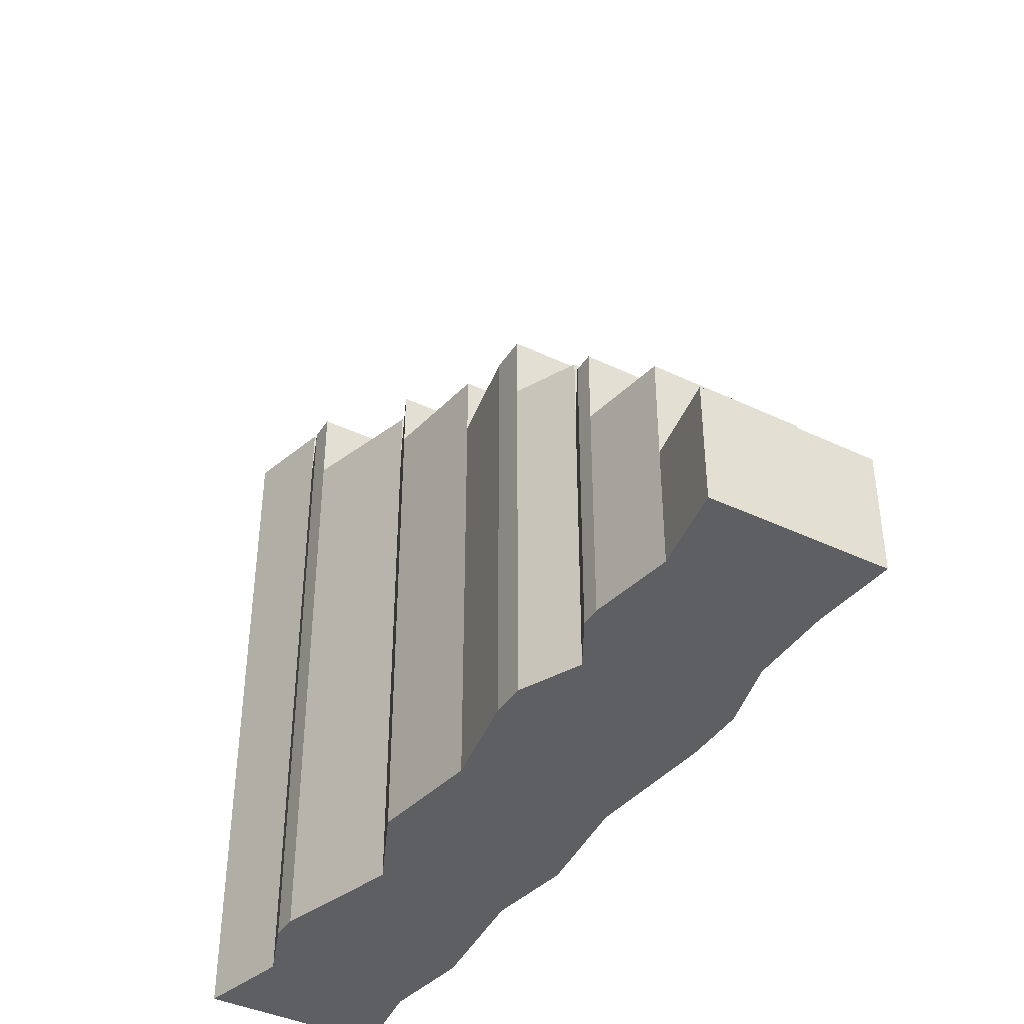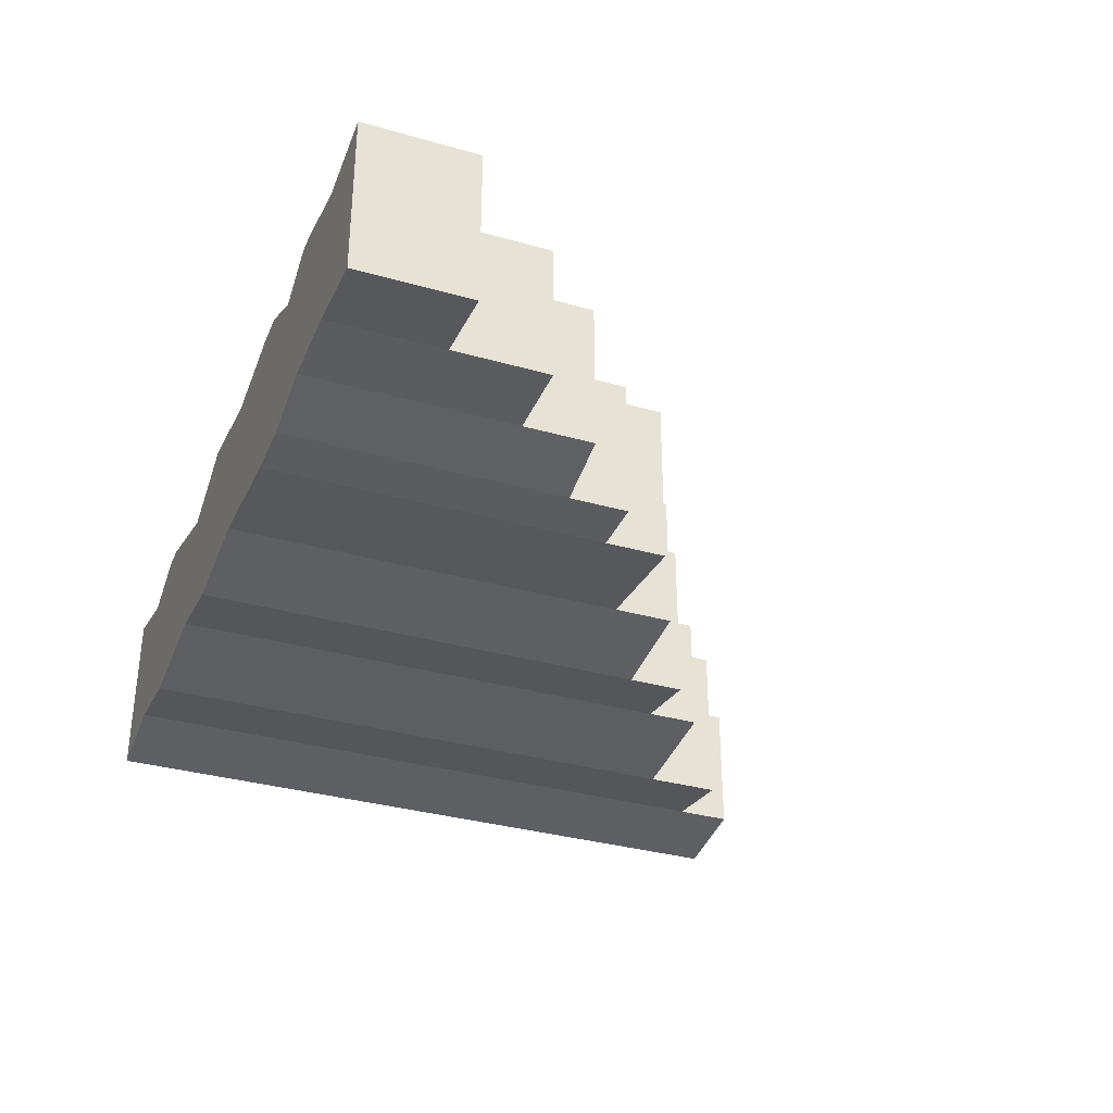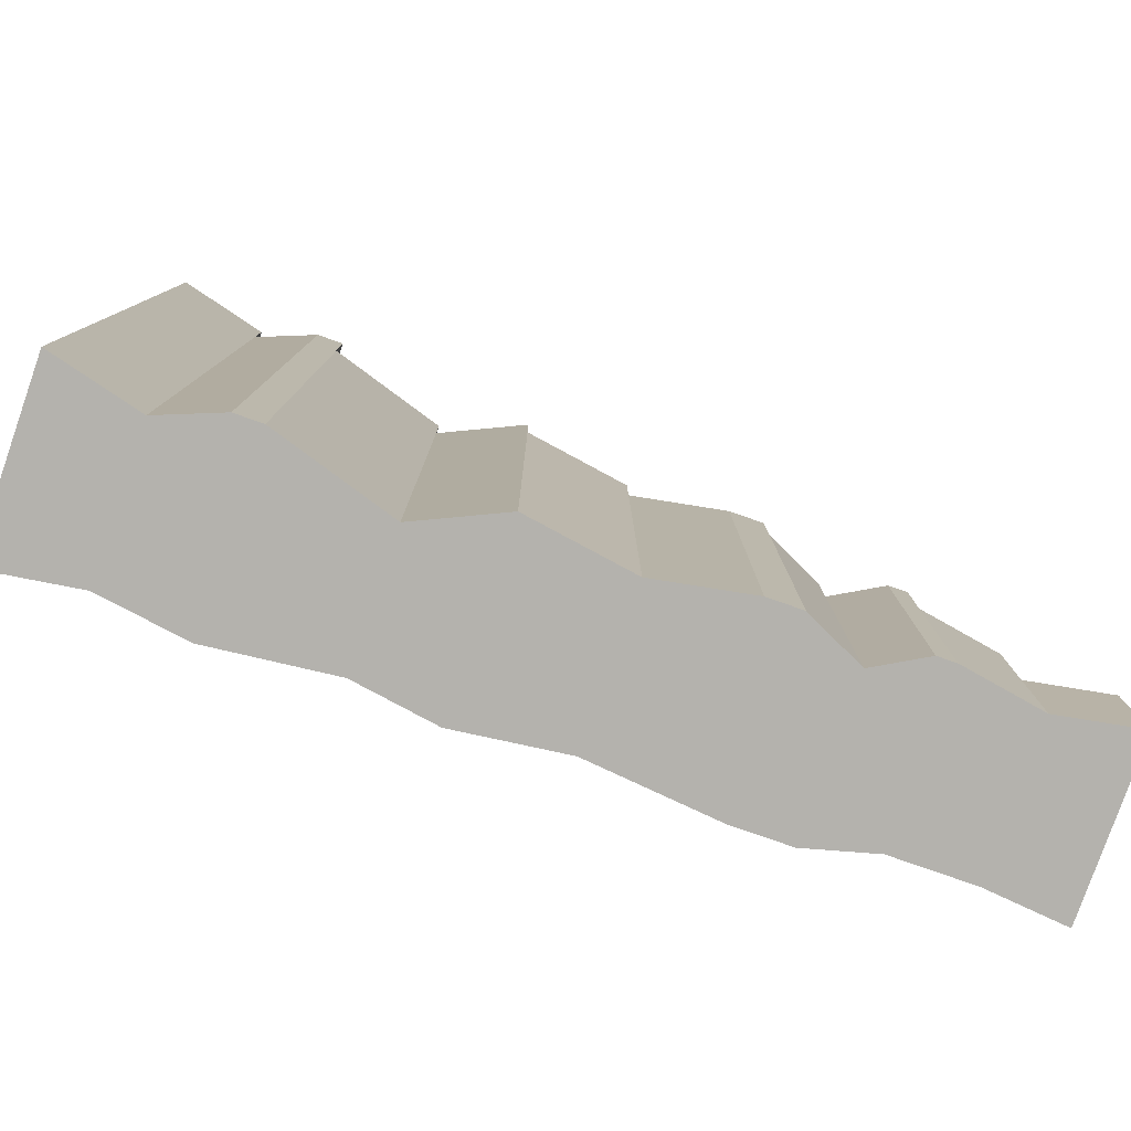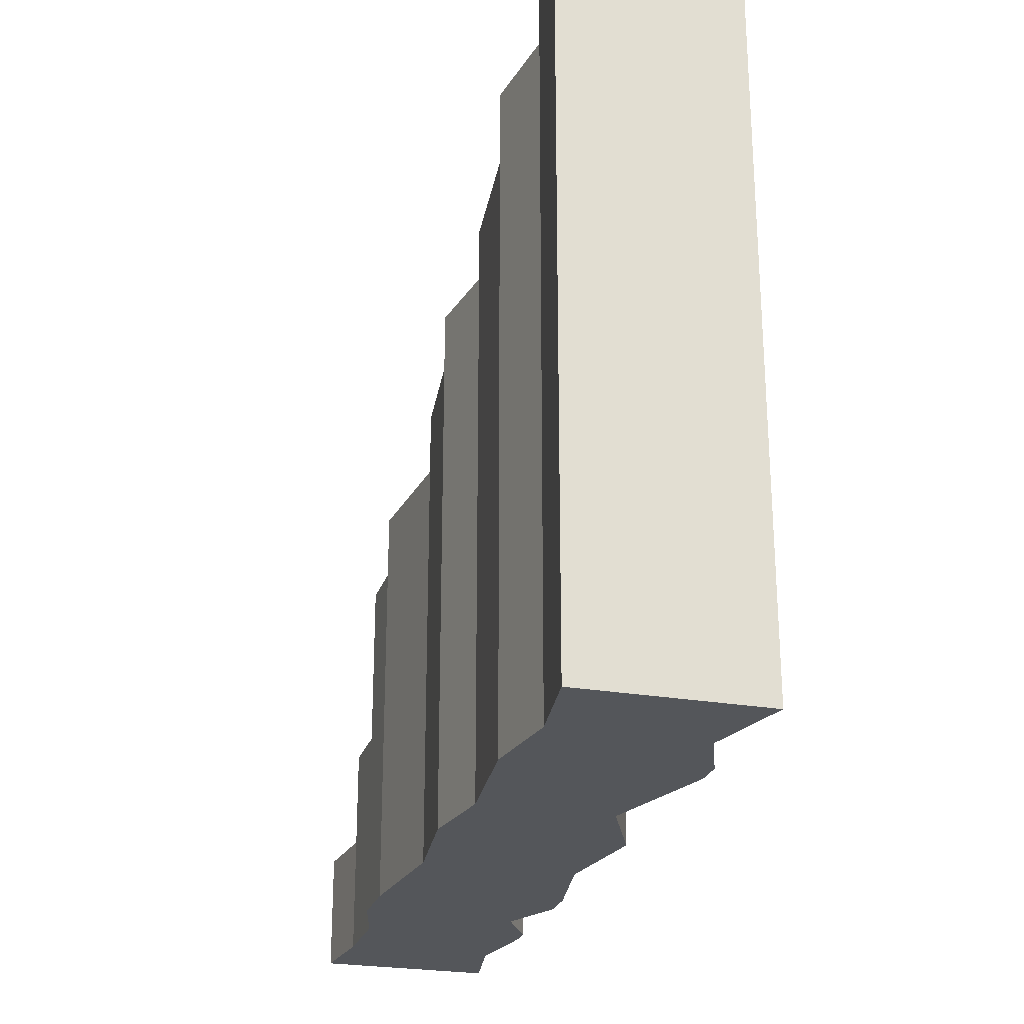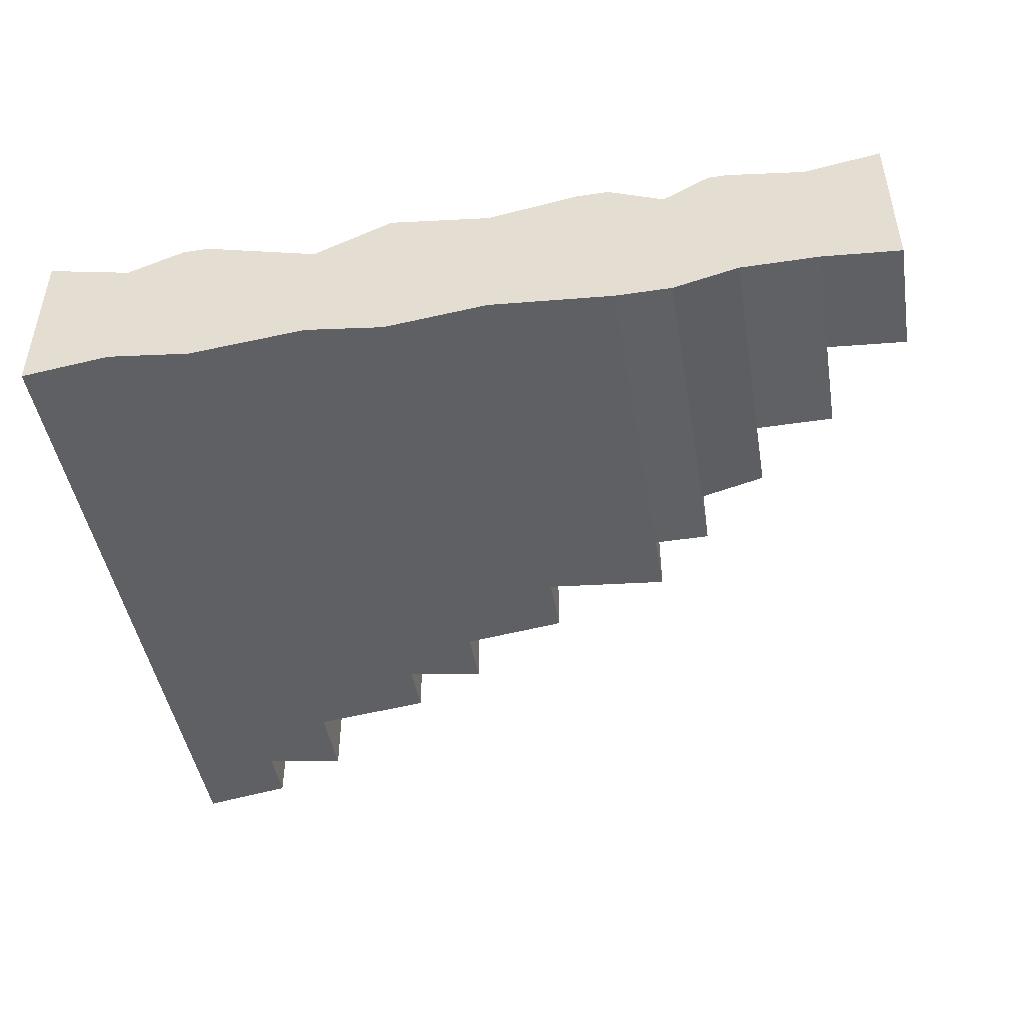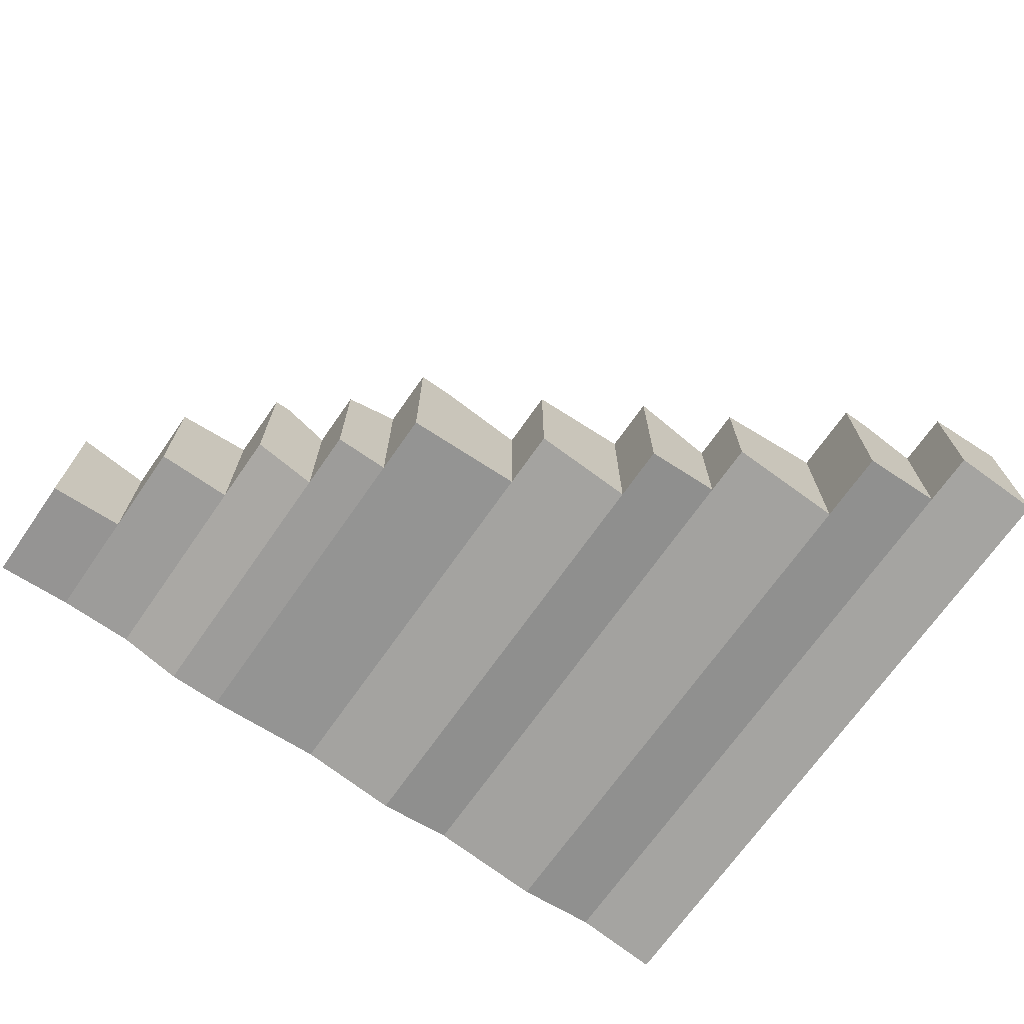
<metadata>
{"format":"obj","ext":"obj","renderer":"f3d","projection":"perspective","resolution":1024,"background":"white","views":[{"elev":-40.8,"azim":59.8,"up":"+Y"},{"elev":-33.9,"azim":68.9,"up":"+Z"},{"elev":-79.6,"azim":-19.3,"up":"+Y"},{"elev":-25.1,"azim":-106.0,"up":"+Y"},{"elev":-46.3,"azim":9.7,"up":"+Z"},{"elev":-70.0,"azim":145.1,"up":"+Z"}]}
</metadata>
<code>
g Terrain_Tile_Grass_Dirt_Stairs_01
v 43.35 2.292e-15 12.7
v 40.94 0 12.7
v 40.94 29.08 12.7
v 43.35 24.59 12.7
v 43.35 29.08 12.7
v 47.44 20.27 0
v 47.44 20.27 10.74
v 47.44 24.59 10.74
v 47.44 24.59 0
v 12.52 41.4 0
v 12.52 41.4 12.7
v 12.52 46.81 12.7
v 12.52 46.81 0
v 26.82 33.45 0
v 26.82 -2.292e-15 0
v 34.34 0 0.9196
v 34.34 29.08 0.9196
v 34.34 33.45 0.9196
v 57.85 8.179 1.265
v 57.85 8.179 11.7
v 57.85 15.11 11.7
v 57.85 15.11 1.265
v 21.03 37.57 10.04
v 21.03 0 10.04
v 12.52 4.584e-15 12.7
v 12.52 41.4 12.7
v 21.03 41.4 10.04
v 0 50.8 0
v 0 50.8 12.7
v 0 0 12.7
v 0 0 0
v 6.364 46.81 0.9196
v 6.364 0 0.9196
v 12.52 0 0
v 12.52 41.4 0
v 12.52 46.81 0
v 0 50.8 0
v 0 0 0
v 6.364 0 0.9196
v 6.364 46.81 0.9196
v 6.364 50.8 0.9196
v 12.52 41.4 0
v 12.52 0 0
v 21.03 2.292e-15 0.9196
v 21.03 37.57 0.9196
v 21.03 41.4 0.9196
v 34.34 0 11.51
v 26.82 -2.292e-15 12.7
v 26.82 33.45 12.7
v 34.34 29.08 11.51
v 34.34 33.45 11.51
v 6.364 46.81 0.9196
v 6.364 46.81 11.04
v 6.364 50.8 11.04
v 6.364 50.8 0.9196
v 21.03 37.57 0.9196
v 21.03 37.57 10.04
v 21.03 41.4 10.04
v 21.03 41.4 0.9196
v 57.85 5.73e-16 11.7
v 52.19 -1.146e-15 12.7
v 52.19 15.11 12.7
v 57.85 8.179 11.7
v 57.85 15.11 11.7
v 52.19 0 1.265
v 57.85 -5.73e-16 1.265
v 57.85 8.179 1.265
v 52.19 15.11 1.265
v 57.85 15.11 1.265
v 12.52 4.584e-15 12.7
v 10.6 0 12.7
v 10.6 46.81 12.7
v 12.52 41.4 12.7
v 12.52 46.81 12.7
v 21.03 2.292e-15 0.9196
v 26.82 -2.292e-15 0
v 26.82 33.45 0
v 21.03 37.57 0.9196
v 26.82 37.57 0
v 6.364 0 0.9196
v 0 0 0
v 0 0 12.7
v 6.364 0 11.04
v 12.52 0 0
v 10.6 0 12.7
v 12.52 4.584e-15 12.7
v 21.03 2.292e-15 0.9196
v 21.03 0 10.04
v 26.82 -2.292e-15 0
v 26.82 -2.292e-15 12.7
v 34.34 0 0.9196
v 34.34 0 11.51
v 43.35 0 0
v 40.94 0 12.7
v 43.35 2.292e-15 12.7
v 47.44 0 0
v 47.44 0 10.74
v 52.19 0 1.265
v 50.87 0 12.7
v 52.19 -1.146e-15 12.7
v 57.85 -5.73e-16 1.265
v 57.85 5.73e-16 11.7
v 63.5 -5.73e-16 0.6976
v 63.5 0 12.7
v 57.85 8.179 1.265
v 57.85 -5.73e-16 1.265
v 63.5 -5.73e-16 0.6976
v 63.5 8.179 0.6976
v 52.19 15.11 12.7
v 52.19 -1.146e-15 12.7
v 50.87 0 12.7
v 50.87 20.27 12.7
v 52.19 20.27 12.7
v 43.35 24.59 0
v 43.35 24.59 12.7
v 43.35 29.08 12.7
v 43.35 29.08 0
v 34.34 29.08 0.9196
v 34.34 29.08 11.51
v 34.34 33.45 11.51
v 34.34 33.45 0.9196
v 50.87 20.27 12.7
v 50.87 0 12.7
v 47.44 0 10.74
v 47.44 20.27 10.74
v 10.6 46.81 12.7
v 10.6 0 12.7
v 6.364 0 11.04
v 6.364 46.81 11.04
v 40.94 29.08 12.7
v 40.94 0 12.7
v 34.34 0 11.51
v 34.34 29.08 11.51
v 52.19 15.11 1.265
v 52.19 15.11 12.7
v 52.19 20.27 12.7
v 52.19 20.27 1.265
v 26.82 33.45 0
v 26.82 33.45 12.7
v 26.82 37.57 12.7
v 26.82 37.57 0
v 47.44 20.27 10.74
v 47.44 0 10.74
v 43.35 2.292e-15 12.7
v 43.35 24.59 12.7
v 47.44 24.59 10.74
v 47.44 20.27 0
v 47.44 0 0
v 52.19 0 1.265
v 52.19 15.11 1.265
v 52.19 20.27 1.265
v 26.82 33.45 12.7
v 26.82 -2.292e-15 12.7
v 21.03 0 10.04
v 21.03 37.57 10.04
v 26.82 37.57 12.7
v 63.5 -5.73e-16 0.6976
v 63.5 0 12.7
v 63.5 8.179 12.7
v 63.5 8.179 0.6976
v 34.34 29.08 0.9196
v 34.34 0 0.9196
v 43.35 0 0
v 43.35 24.59 0
v 43.35 29.08 0
v 6.364 46.81 11.04
v 6.364 0 11.04
v 0 0 12.7
v 0 50.8 12.7
v 6.364 50.8 11.04
v 63.5 8.179 12.7
v 63.5 0 12.7
v 57.85 5.73e-16 11.7
v 57.85 8.179 11.7
v 43.35 24.59 0
v 43.35 0 0
v 47.44 0 0
v 47.44 20.27 0
v 47.44 24.59 0
v 57.85 15.11 11.7
v 52.19 15.11 12.7
v 52.19 15.11 1.265
v 57.85 15.11 1.265
v 26.82 37.57 12.7
v 21.03 37.57 10.04
v 21.03 37.57 0.9196
v 26.82 37.57 0
v 6.364 50.8 11.04
v 0 50.8 12.7
v 0 50.8 0
v 6.364 50.8 0.9196
v 50.87 20.27 12.7
v 47.44 20.27 10.74
v 47.44 20.27 0
v 52.19 20.27 1.265
v 52.19 20.27 12.7
v 63.5 8.179 12.7
v 57.85 8.179 11.7
v 57.85 8.179 1.265
v 63.5 8.179 0.6976
v 40.94 29.08 12.7
v 34.34 29.08 11.51
v 34.34 29.08 0.9196
v 43.35 29.08 0
v 43.35 29.08 12.7
v 34.34 33.45 11.51
v 26.82 33.45 12.7
v 26.82 33.45 0
v 34.34 33.45 0.9196
v 47.44 24.59 10.74
v 43.35 24.59 12.7
v 43.35 24.59 0
v 47.44 24.59 0
v 10.6 46.81 12.7
v 6.364 46.81 11.04
v 6.364 46.81 0.9196
v 12.52 46.81 0
v 12.52 46.81 12.7
v 21.03 41.4 10.04
v 12.52 41.4 12.7
v 12.52 41.4 0
v 21.03 41.4 0.9196
g Terrain_Tile_Grass_Dirt_Stairs_01_0
f 3 2 1
f 1 4 3
f 4 5 3
f 8 7 6
f 6 9 8
f 12 11 10
f 10 13 12
f 16 15 14
f 14 17 16
f 14 18 17
f 21 20 19
f 19 22 21
f 25 24 23
f 23 26 25
f 23 27 26
f 30 29 28
f 28 31 30
f 34 33 32
f 32 35 34
f 32 36 35
f 39 38 37
f 37 40 39
f 37 41 40
f 44 43 42
f 42 45 44
f 42 46 45
f 49 48 47
f 47 50 49
f 50 51 49
f 54 53 52
f 52 55 54
f 58 57 56
f 56 59 58
f 62 61 60
f 60 63 62
f 63 64 62
f 67 66 65
f 65 68 67
f 68 69 67
f 72 71 70
f 70 73 72
f 73 74 72
f 77 76 75
f 75 78 77
f 78 79 77
f 82 81 80
f 80 83 82
f 80 84 83
f 84 85 83
f 84 86 85
f 84 87 86
f 87 88 86
f 87 89 88
f 89 90 88
f 89 91 90
f 91 92 90
f 91 93 92
f 93 94 92
f 93 95 94
f 93 96 95
f 96 97 95
f 96 98 97
f 98 99 97
f 98 100 99
f 98 101 100
f 101 102 100
f 101 103 102
f 103 104 102
f 107 106 105
f 105 108 107
f 111 110 109
f 109 112 111
f 109 113 112
f 116 115 114
f 114 117 116
f 120 119 118
f 118 121 120
f 124 123 122
f 122 125 124
f 128 127 126
f 126 129 128
f 132 131 130
f 130 133 132
f 136 135 134
f 134 137 136
f 140 139 138
f 138 141 140
f 144 143 142
f 142 145 144
f 142 146 145
f 149 148 147
f 147 150 149
f 147 151 150
f 154 153 152
f 152 155 154
f 152 156 155
f 159 158 157
f 157 160 159
f 163 162 161
f 161 164 163
f 161 165 164
f 168 167 166
f 166 169 168
f 166 170 169
f 173 172 171
f 171 174 173
f 177 176 175
f 175 178 177
f 175 179 178
g Terrain_Tile_Grass_Dirt_Stairs_01_1
f 182 181 180
f 180 183 182
f 186 185 184
f 184 187 186
f 190 189 188
f 188 191 190
f 194 193 192
f 192 195 194
f 192 196 195
f 199 198 197
f 197 200 199
f 203 202 201
f 201 204 203
f 201 205 204
f 208 207 206
f 206 209 208
f 212 211 210
f 210 213 212
f 216 215 214
f 214 217 216
f 214 218 217
f 221 220 219
f 219 222 221

</code>
